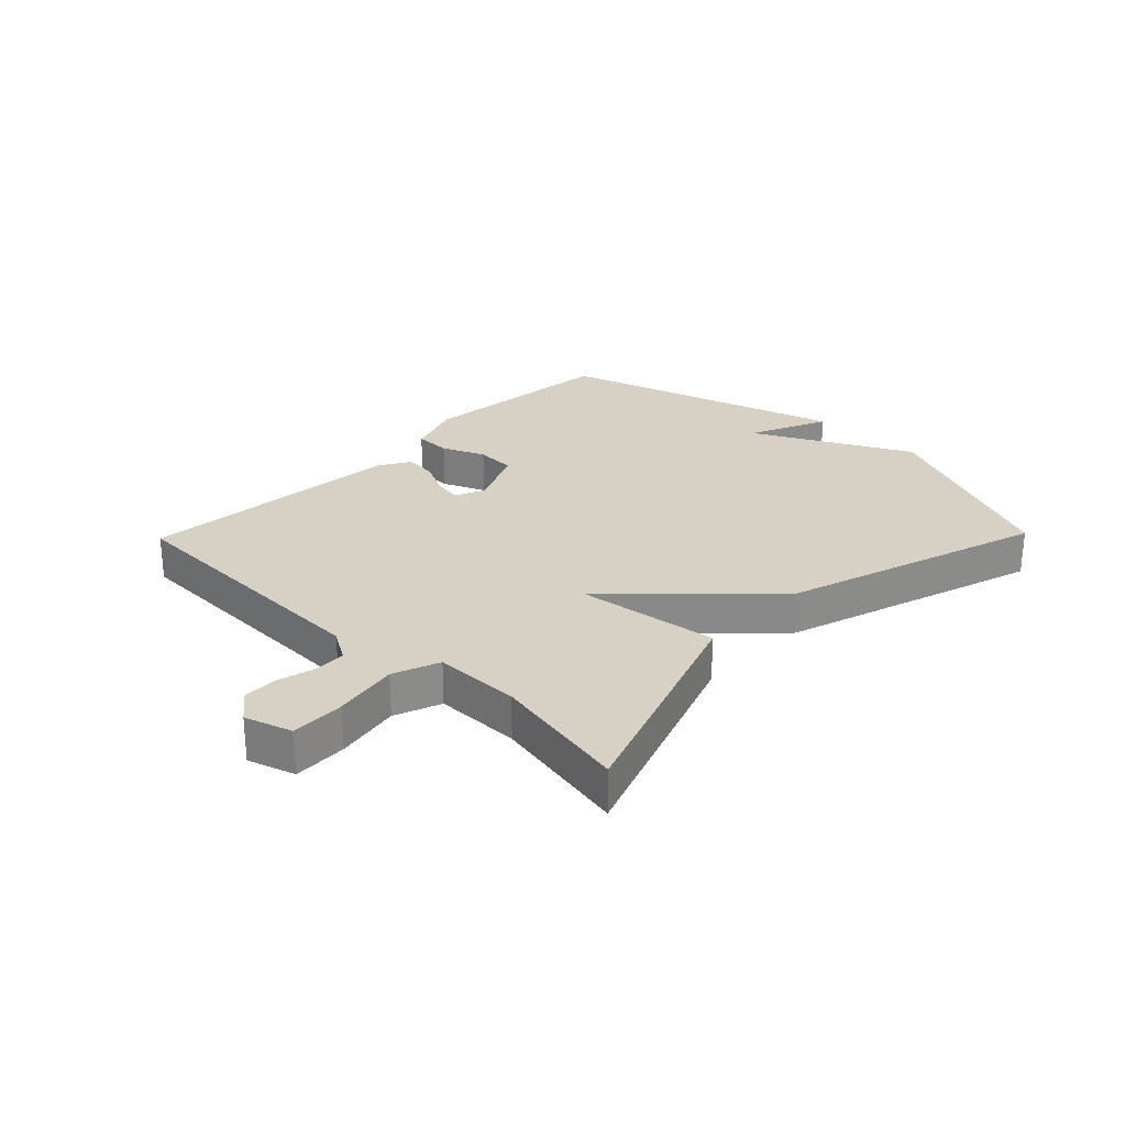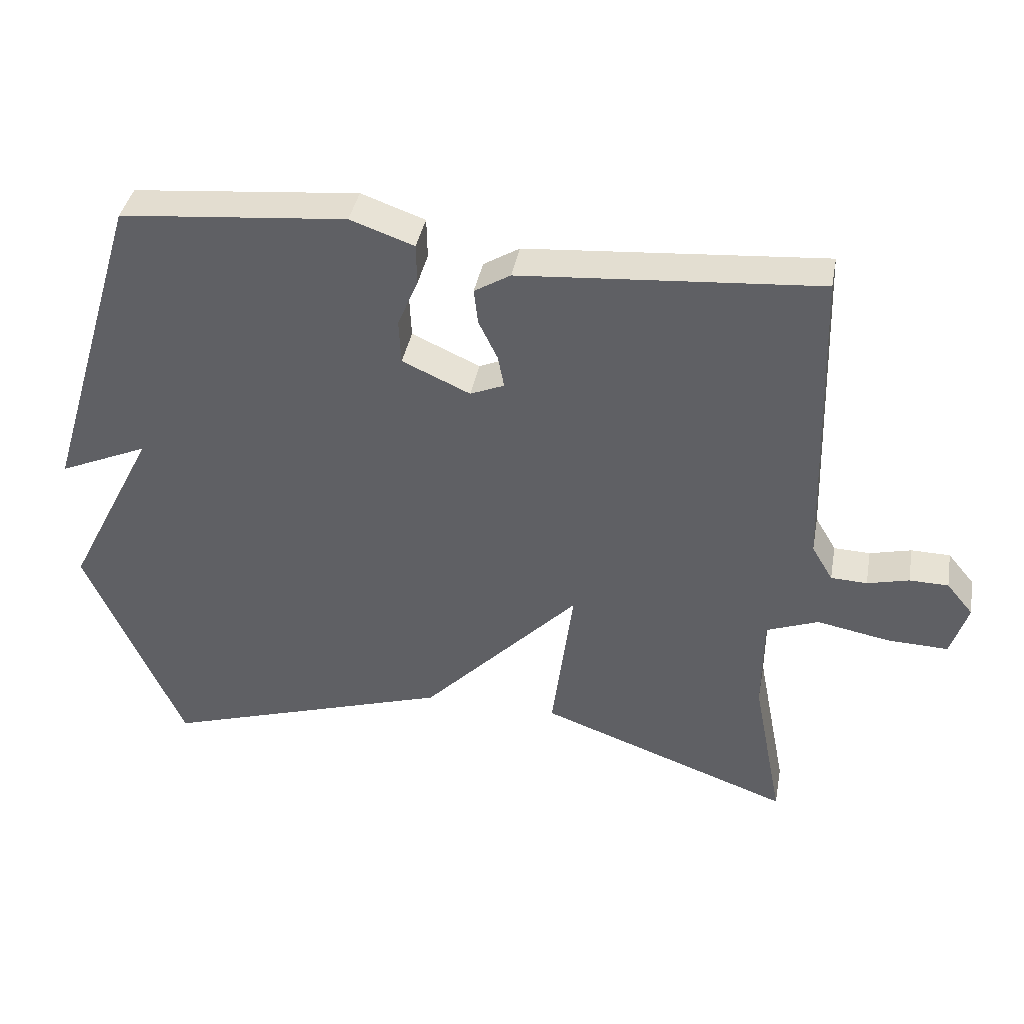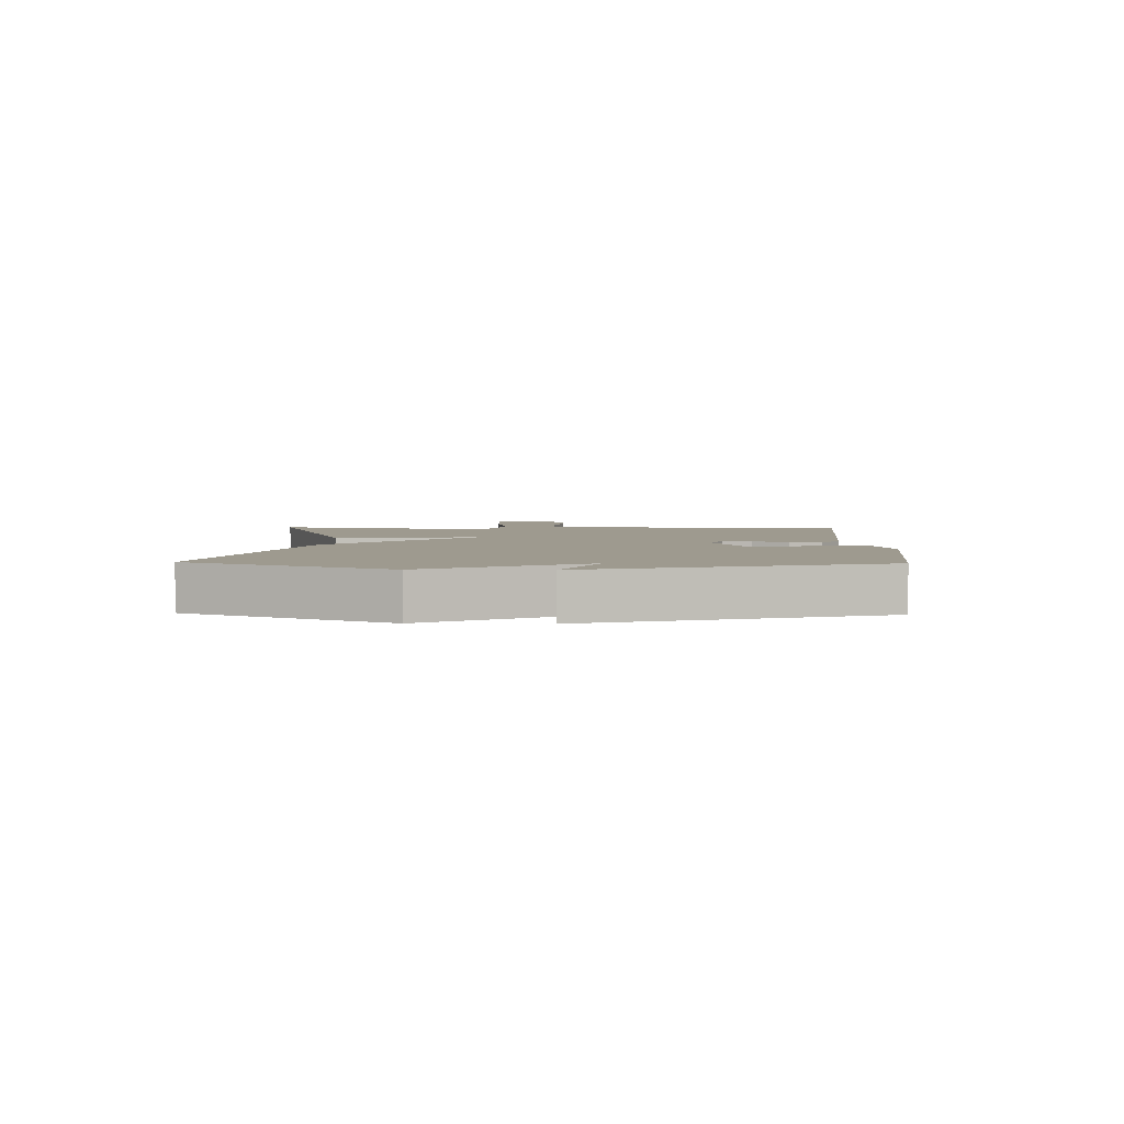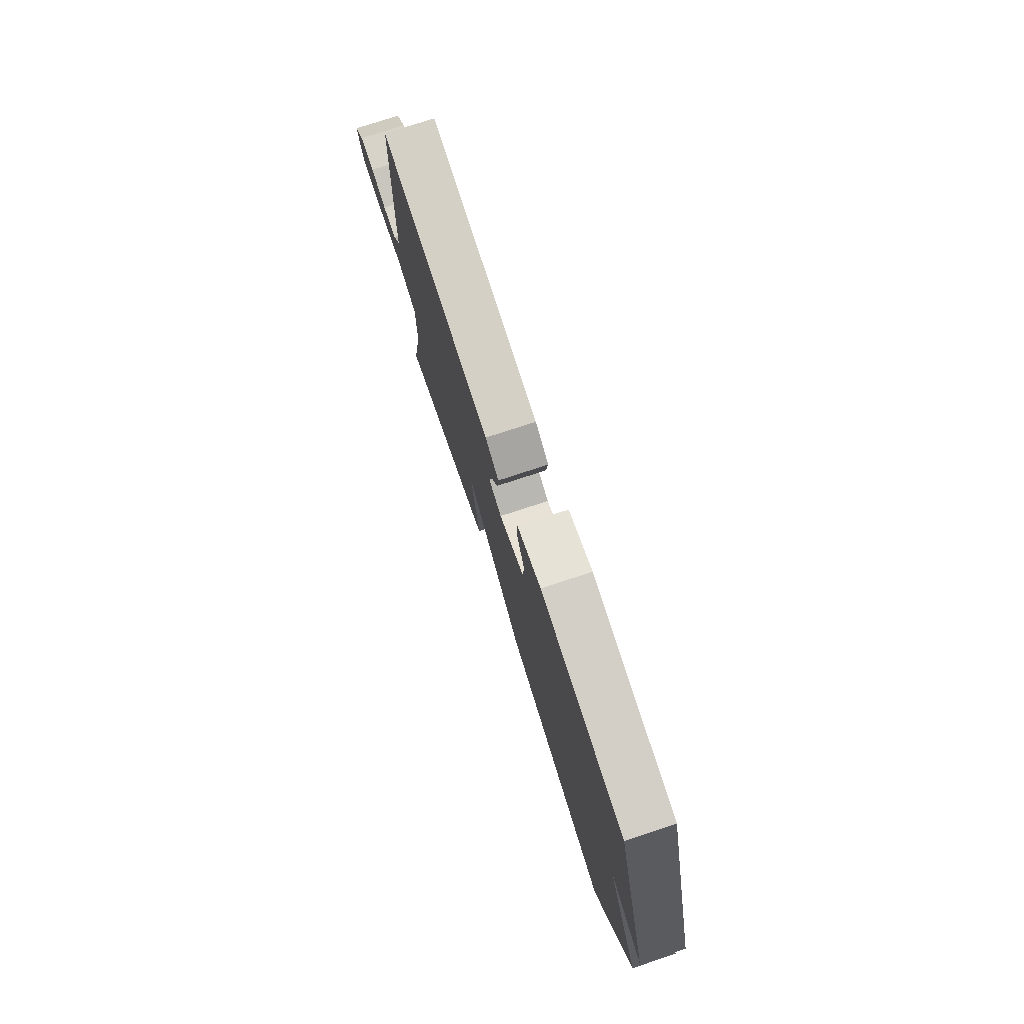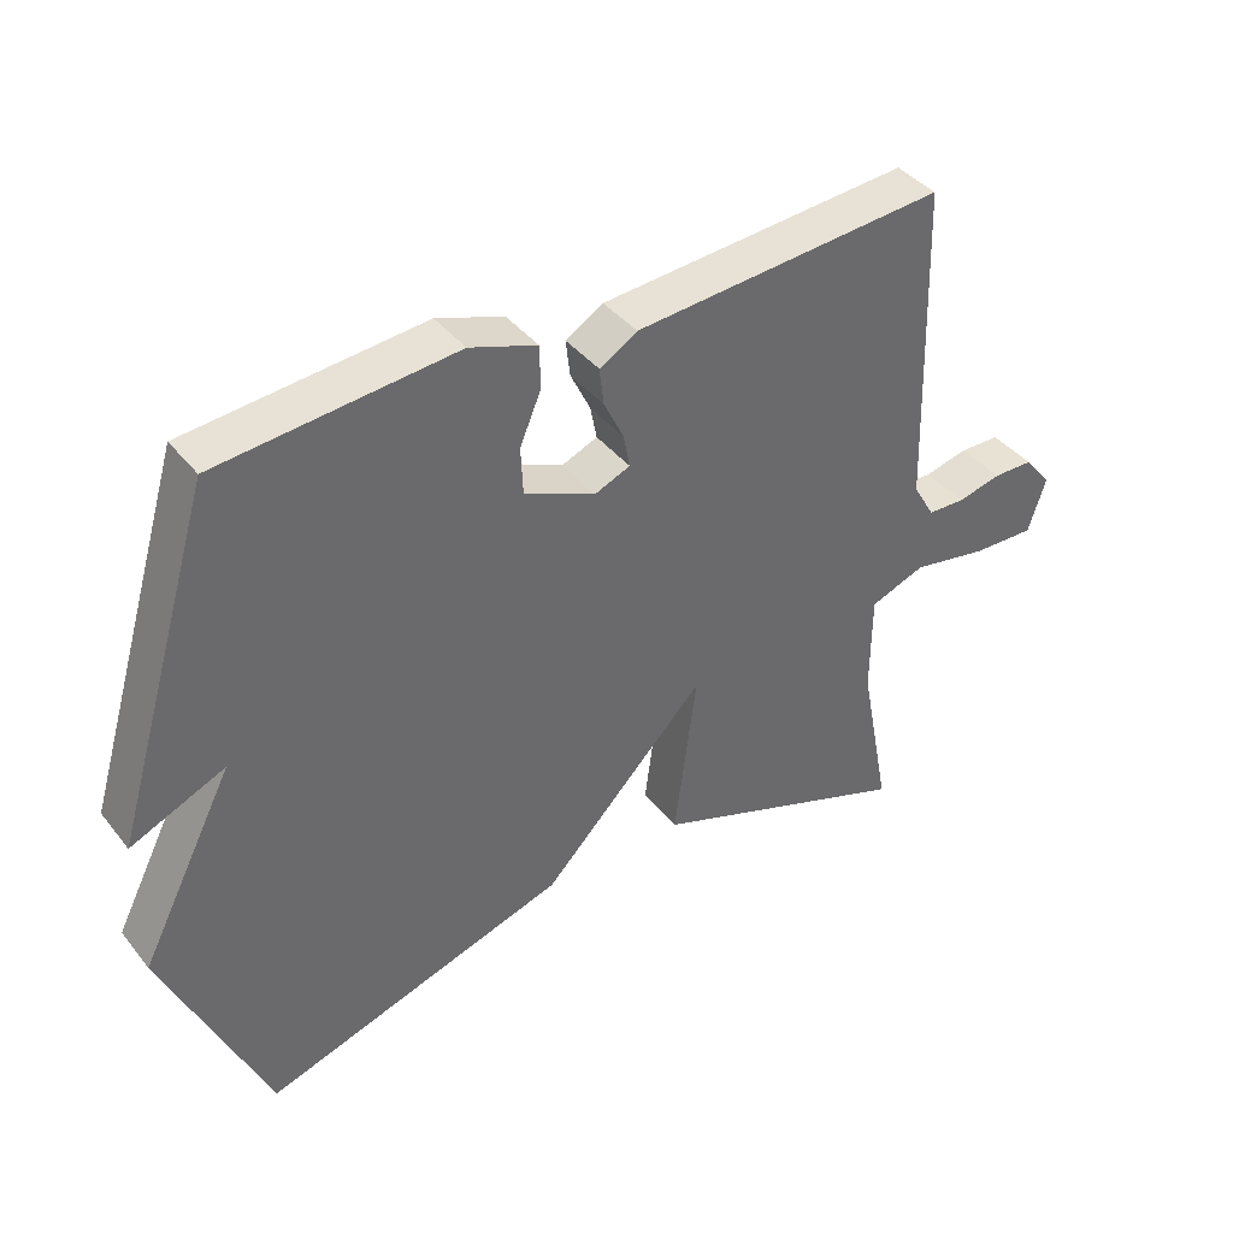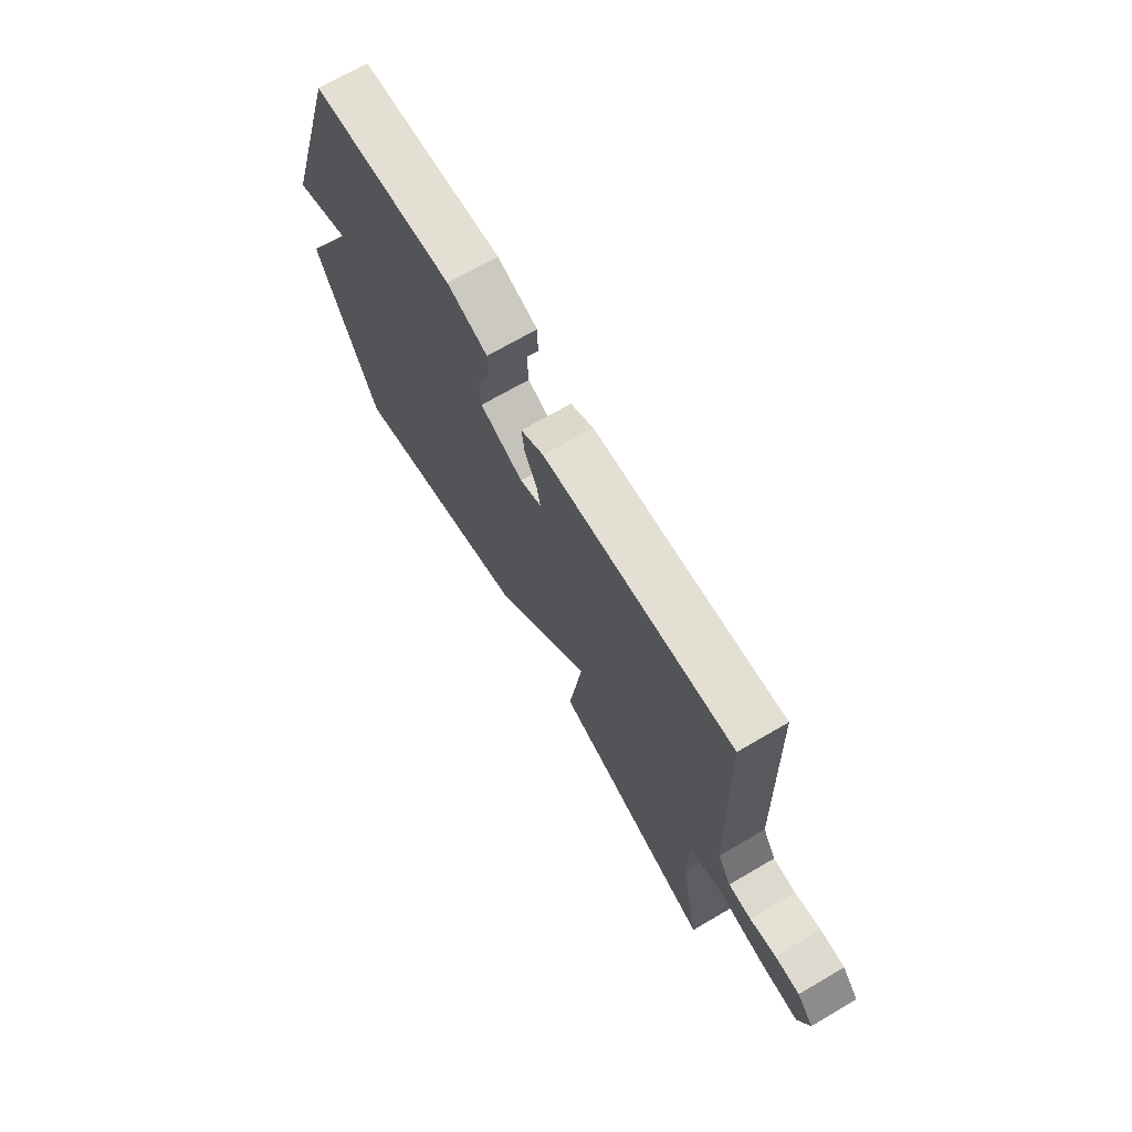
<metadata>
{"format":"obj","ext":"obj","renderer":"f3d","projection":"perspective","resolution":1024,"background":"white","views":[{"elev":26.8,"azim":134.2,"up":"+Y"},{"elev":39.2,"azim":10.4,"up":"+Z"},{"elev":3.7,"azim":-88.5,"up":"+Y"},{"elev":76.6,"azim":-108.2,"up":"+Z"},{"elev":40.1,"azim":-34.5,"up":"+Z"},{"elev":70.0,"azim":59.7,"up":"+Z"}]}
</metadata>
<code>
v -0.5 0.07 0.5
v -0.167 0.07 0.531
v -0.073 0.07 0.498
v -0.072 0.07 0.438
v -0.102 0.07 0.367
v -0.099 0.07 0.301
v 0.001 0.07 0.256
v 0.051 0.07 0.277
v 0.042 0.07 0.324
v 0.014 0.07 0.382
v 0.008 0.07 0.434
v 0.061 0.07 0.466
v 0.5 0.07 0.5
v 0.514 0.07 0.041
v 0.545 0.07 -0.011
v 0.598 0.07 -0.013
v 0.659 0.07 0.002
v 0.716 0.07 0.001
v 0.755 0.07 -0.046
v 0.73 0.07 -0.124
v 0.641 0.07 -0.121
v 0.534 0.07 -0.101
v 0.457 0.07 -0.13
v 0.456 0.07 -0.272
v 0.5 0.07 -0.5
v 0.128 0.07 -0.365
v 0.159 0.07 -0.127
v -0.072 0.07 -0.365
v -0.5 0.07 -0.5
v -0.643 0.07 -0.173
v -0.511 0.07 0.085
v -0.643 0.07 0.027
v -0.5 0 0.5
v -0.167 0 0.531
v -0.073 0 0.498
v -0.072 0 0.438
v -0.102 0 0.367
v -0.099 0 0.301
v 0.001 0 0.256
v 0.051 0 0.277
v 0.042 0 0.324
v 0.014 0 0.382
v 0.008 0 0.434
v 0.061 0 0.466
v 0.5 0 0.5
v 0.514 0 0.041
v 0.545 0 -0.011
v 0.598 0 -0.013
v 0.659 0 0.002
v 0.716 0 0.001
v 0.755 0 -0.046
v 0.73 0 -0.124
v 0.641 0 -0.121
v 0.534 0 -0.101
v 0.457 0 -0.13
v 0.456 0 -0.272
v 0.5 0 -0.5
v 0.128 0 -0.365
v 0.159 0 -0.127
v -0.072 0 -0.365
v -0.5 0 -0.5
v -0.643 0 -0.173
v -0.511 0 0.085
v -0.643 0 0.027
f 3 4 5
f 2 3 5
f 1 2 5
f 32 1 5
f 31 32 5
f 29 30 31
f 28 29 31
f 27 28 31
f 24 25 26 27
f 23 24 27
f 22 23 27 31
f 20 21 22
f 19 20 22
f 18 19 22
f 17 18 22
f 16 17 22
f 15 16 22
f 14 15 22 31
f 12 13 14
f 11 12 14
f 10 11 14
f 9 10 14
f 8 9 14
f 7 8 14
f 7 14 31
f 6 7 31
f 5 6 31
f 37 36 35
f 37 35 34
f 37 34 33
f 37 33 64
f 37 64 63
f 63 62 61
f 63 61 60
f 63 60 59
f 59 58 57 56
f 59 56 55
f 63 59 55 54
f 54 53 52
f 54 52 51
f 54 51 50
f 54 50 49
f 54 49 48
f 54 48 47
f 63 54 47 46
f 46 45 44
f 46 44 43
f 46 43 42
f 46 42 41
f 46 41 40
f 46 40 39
f 63 46 39
f 63 39 38
f 63 38 37
f 1 33 34 2
f 2 34 35 3
f 3 35 36 4
f 4 36 37 5
f 5 37 38 6
f 6 38 39 7
f 7 39 40 8
f 8 40 41 9
f 9 41 42 10
f 10 42 43 11
f 11 43 44 12
f 12 44 45 13
f 13 45 46 14
f 14 46 47 15
f 15 47 48 16
f 16 48 49 17
f 17 49 50 18
f 18 50 51 19
f 19 51 52 20
f 20 52 53 21
f 21 53 54 22
f 22 54 55 23
f 23 55 56 24
f 24 56 57 25
f 25 57 58 26
f 26 58 59 27
f 27 59 60 28
f 28 60 61 29
f 29 61 62 30
f 30 62 63 31
f 31 63 64 32
f 32 64 33 1

</code>
